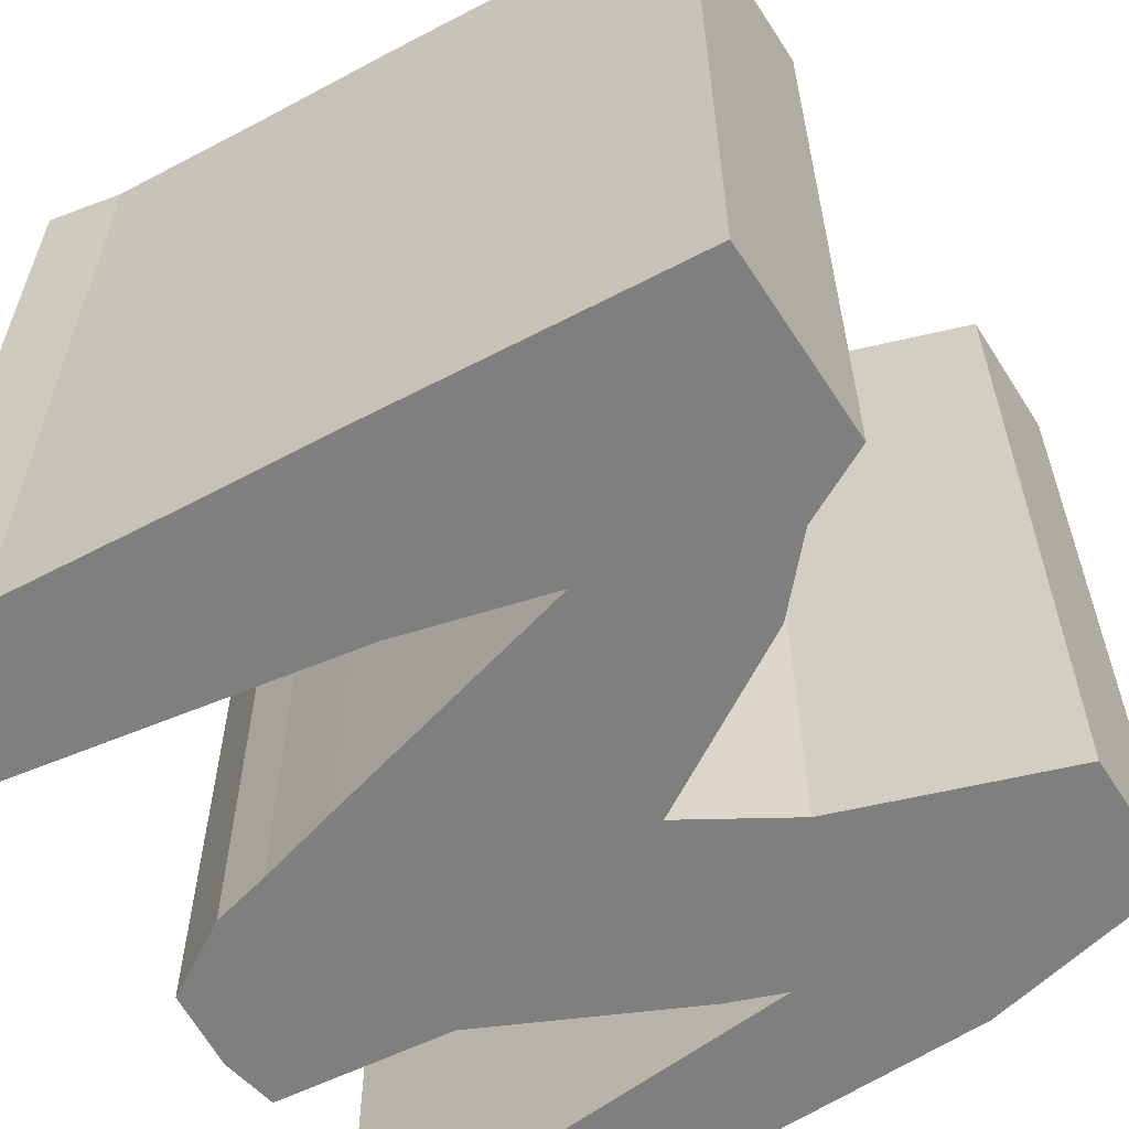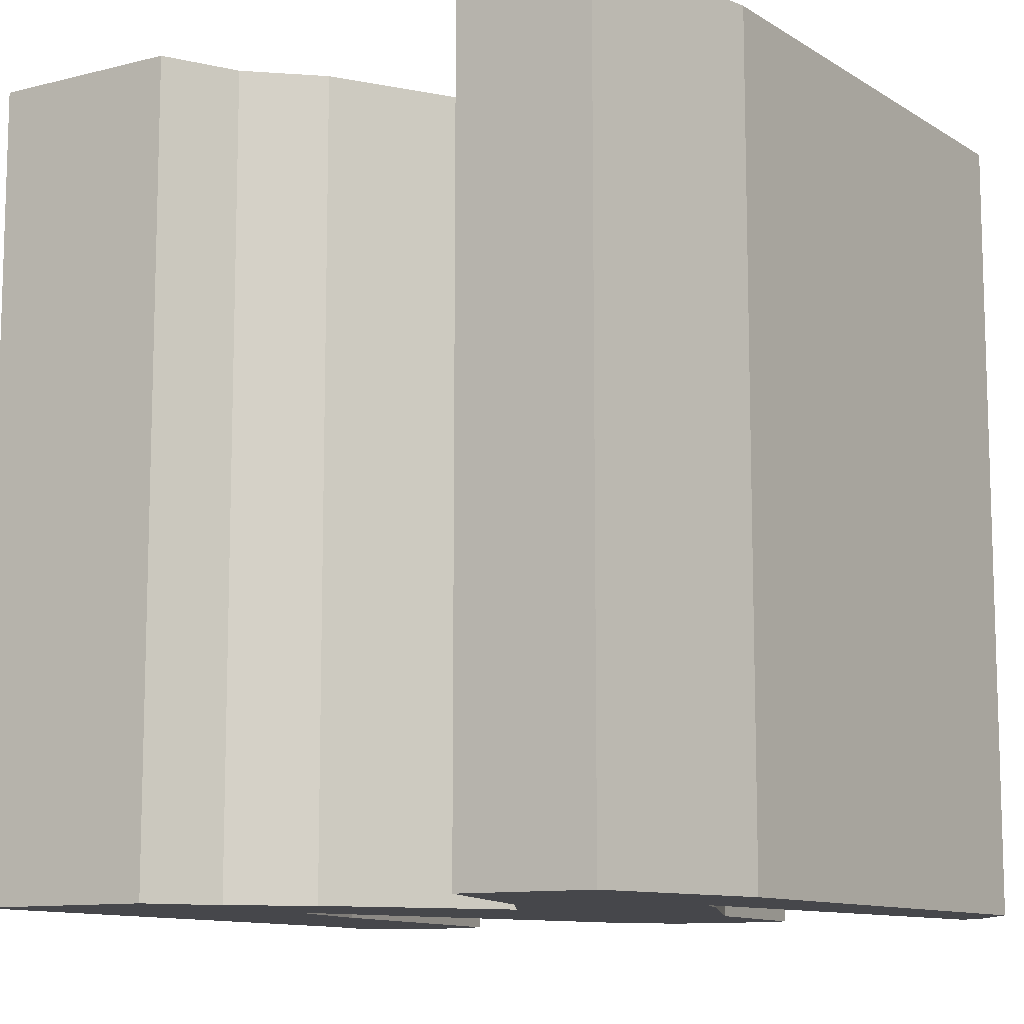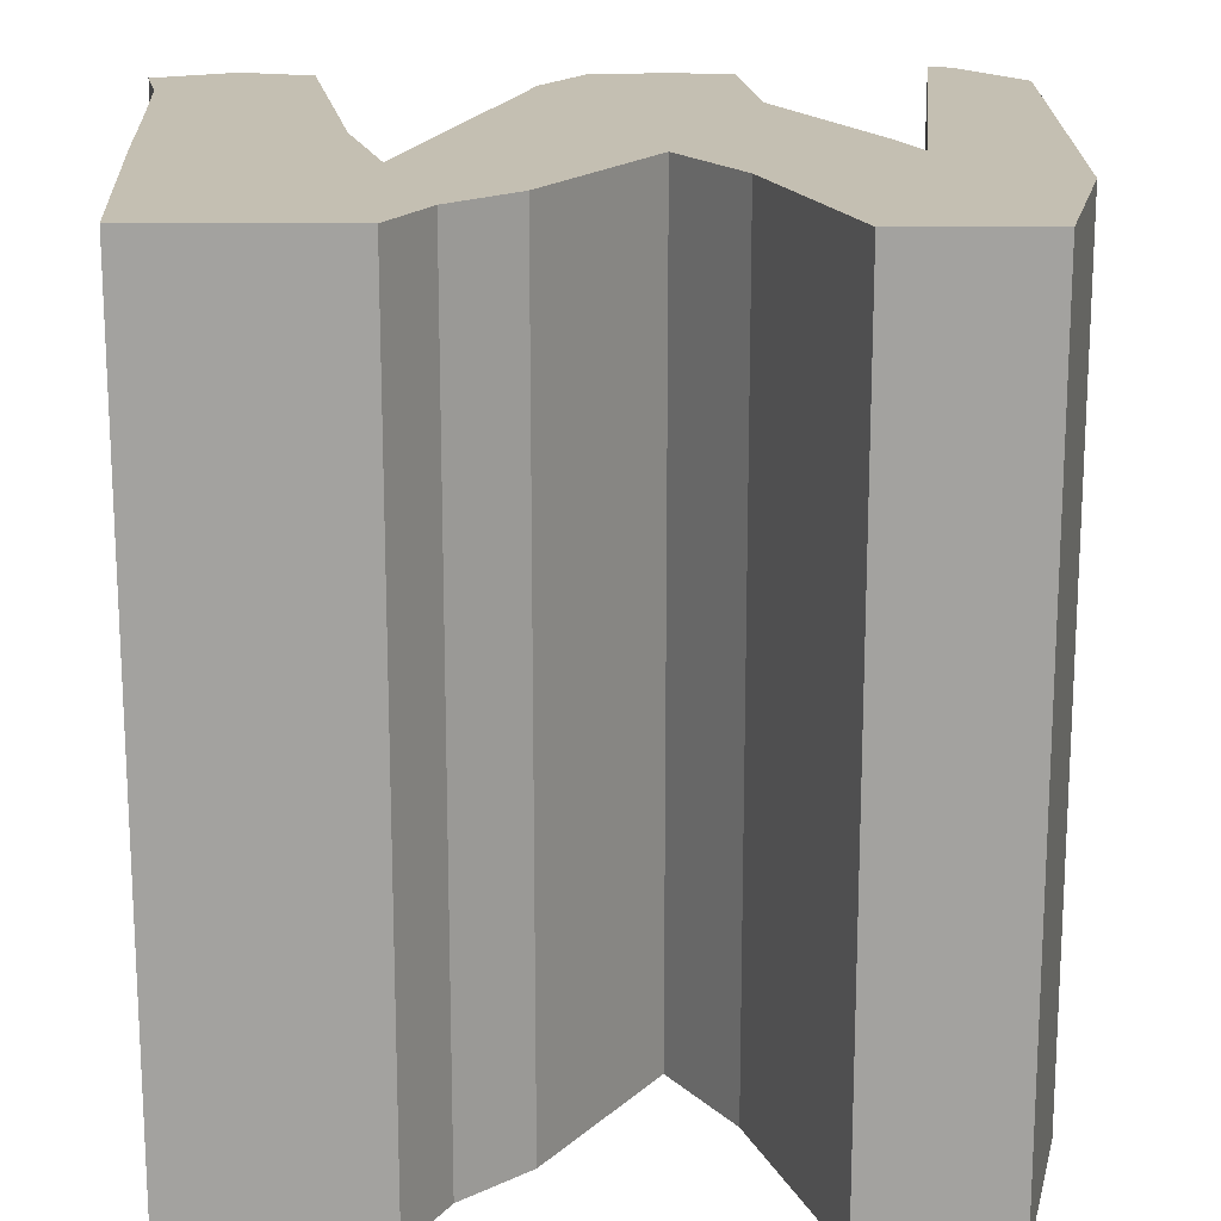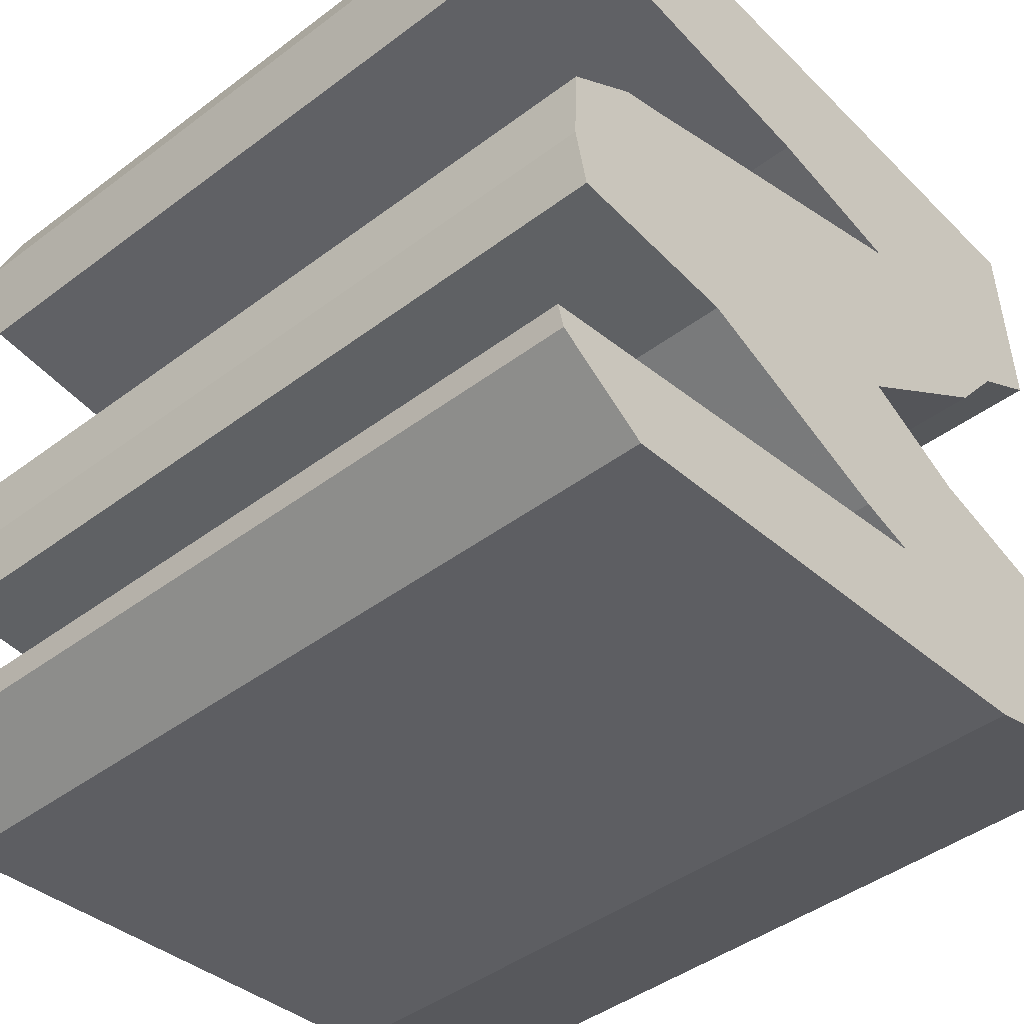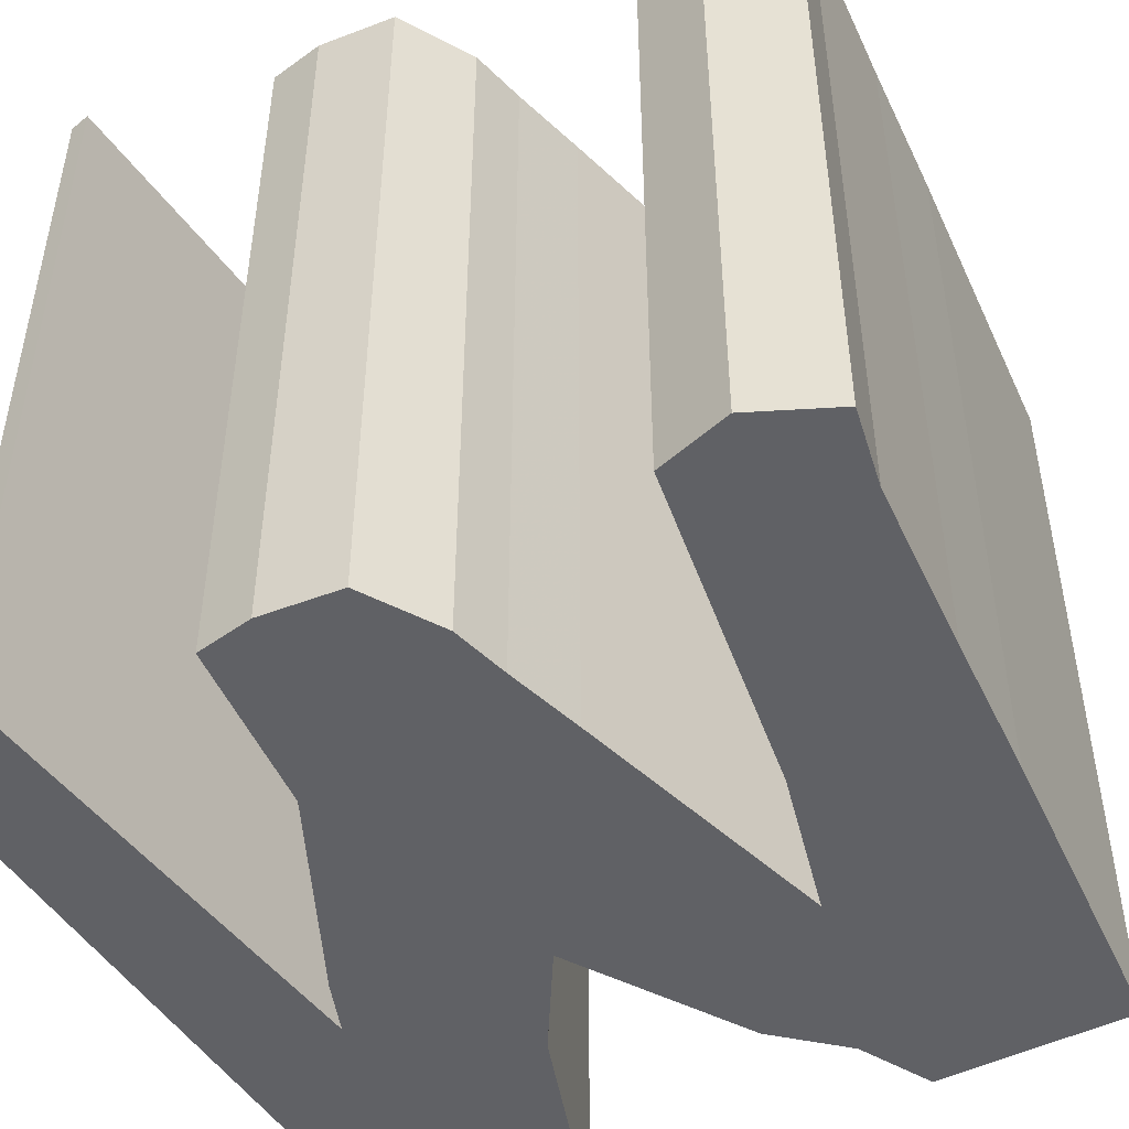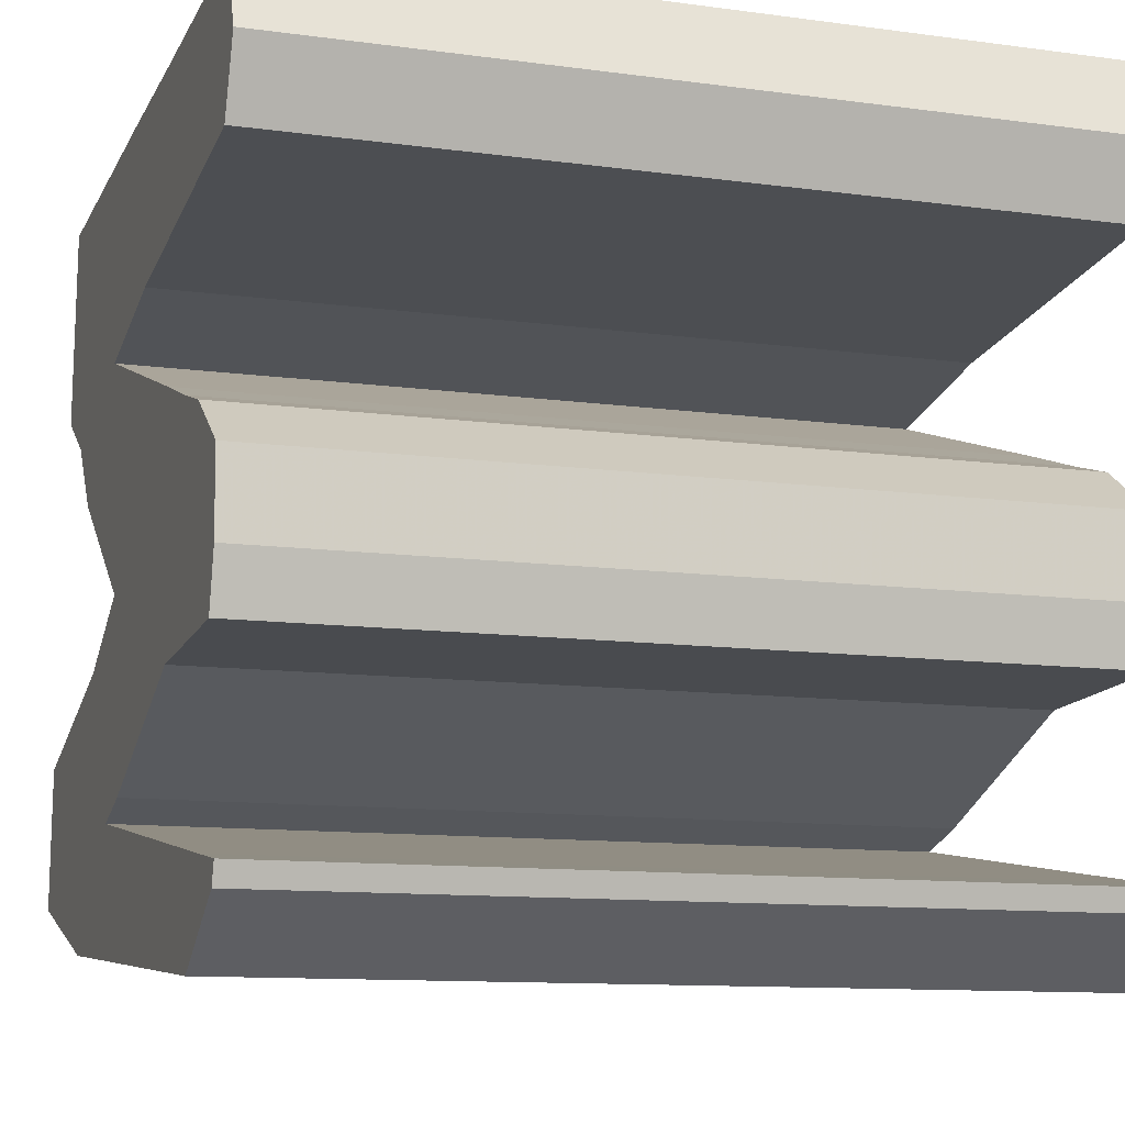
<metadata>
{"format":"obj","ext":"obj","renderer":"f3d","projection":"perspective","resolution":1024,"background":"white","views":[{"elev":-59.9,"azim":-150.6,"up":"+Z"},{"elev":-10.7,"azim":-61.1,"up":"+Z"},{"elev":17.6,"azim":-93.4,"up":"+Z"},{"elev":-43.9,"azim":131.4,"up":"+Y"},{"elev":-48.3,"azim":115.4,"up":"+Z"},{"elev":-11.3,"azim":71.6,"up":"+Y"}]}
</metadata>
<code>
v -0.869 0.9429 1
v -0.05636 0.9604 1
v 0.2999 0.9639 1
v 0.7276 0.9721 1
v 0.9208 1 1
v 1 0.7987 1
v 0.9375 0.6212 1
v 0.1083 0.5311 1
v -0.2645 0.4551 1
v 0.4124 0.2307 1
v 0.6027 0.1658 1
v 0.7438 0.1221 1
v 0.9252 -0.002342 1
v 0.9332 -0.2017 1
v 0.9004 -0.3402 1
v 0.4652 -0.3614 1
v -0.0543 -0.5728 1
v -0.191 -0.6156 1
v 0.844 -0.7767 1
v 1 -0.8009 1
v 0.9841 -0.8535 1
v 0.7587 -1 1
v -0.5199 -0.8853 1
v -1 -0.746 1
v -0.9821 -0.4014 1
v -0.4287 -0.244 1
v -0.1679 -0.1051 1
v -0.5863 0.1851 1
v -0.7235 0.3548 1
v -0.8983 0.4592 1
v -0.869 0.9429 -1
v -0.05636 0.9604 -1
v 0.2999 0.9639 -1
v 0.7276 0.9721 -1
v 0.9208 1 -1
v 1 0.7987 -1
v 0.9375 0.6212 -1
v 0.1083 0.5311 -1
v -0.2645 0.4551 -1
v 0.4124 0.2307 -1
v 0.6027 0.1658 -1
v 0.7438 0.1221 -1
v 0.9252 -0.002342 -1
v 0.9332 -0.2017 -1
v 0.9004 -0.3402 -1
v 0.4652 -0.3614 -1
v -0.0543 -0.5728 -1
v -0.191 -0.6156 -1
v 0.844 -0.7767 -1
v 1 -0.8009 -1
v 0.9841 -0.8535 -1
v 0.7587 -1 -1
v -0.5199 -0.8853 -1
v -1 -0.746 -1
v -0.9821 -0.4014 -1
v -0.4287 -0.244 -1
v -0.1679 -0.1051 -1
v -0.5863 0.1851 -1
v -0.7235 0.3548 -1
v -0.8983 0.4592 -1
f 4 6 5
f 7 6 4
f 10 9 27
f 16 11 10
f 3 7 4
f 2 8 3
f 7 3 8
f 2 1 9
f 9 8 2
f 29 28 9
f 29 1 30
f 9 1 29
f 28 27 9
f 16 12 11
f 16 14 12
f 14 16 15
f 19 21 20
f 21 19 22
f 22 19 18
f 17 27 26
f 16 10 27
f 26 25 23
f 16 27 17
f 18 26 23
f 23 25 24
f 17 26 18
f 22 18 23
f 14 13 12
f 35 36 34
f 34 36 37
f 57 39 40
f 40 41 46
f 34 37 33
f 33 38 32
f 38 33 37
f 39 31 32
f 32 38 39
f 39 58 59
f 60 31 59
f 59 31 39
f 39 57 58
f 41 42 46
f 42 44 46
f 45 46 44
f 50 51 49
f 52 49 51
f 48 49 52
f 56 57 47
f 57 40 46
f 53 55 56
f 47 57 46
f 53 56 48
f 54 55 53
f 48 56 47
f 53 48 52
f 42 43 44
f 32 31 2
f 2 31 1
f 33 32 3
f 3 32 2
f 34 33 4
f 4 33 3
f 35 34 5
f 5 34 4
f 36 35 6
f 6 35 5
f 37 36 7
f 7 36 6
f 38 37 8
f 8 37 7
f 39 38 9
f 9 38 8
f 40 39 10
f 10 39 9
f 41 40 11
f 11 40 10
f 42 41 12
f 12 41 11
f 43 42 13
f 13 42 12
f 44 43 14
f 14 43 13
f 45 44 15
f 15 44 14
f 46 45 16
f 16 45 15
f 47 46 17
f 17 46 16
f 48 47 18
f 18 47 17
f 49 48 19
f 19 48 18
f 50 49 20
f 20 49 19
f 51 50 21
f 21 50 20
f 52 51 22
f 22 51 21
f 53 52 23
f 23 52 22
f 54 53 24
f 24 53 23
f 55 54 25
f 25 54 24
f 56 55 26
f 26 55 25
f 57 56 27
f 27 56 26
f 58 57 28
f 28 57 27
f 59 58 29
f 29 58 28
f 31 60 1
f 1 60 30
f 60 59 30
f 30 59 29

</code>
